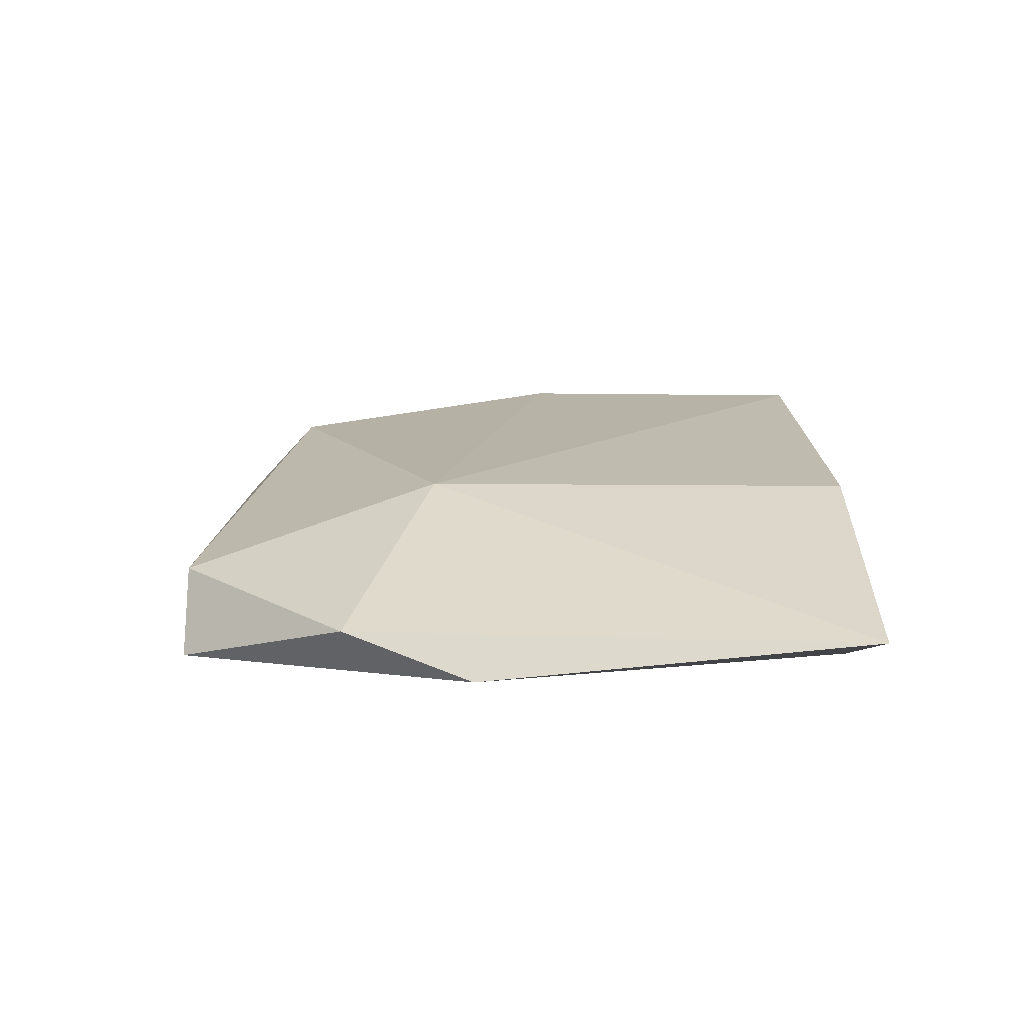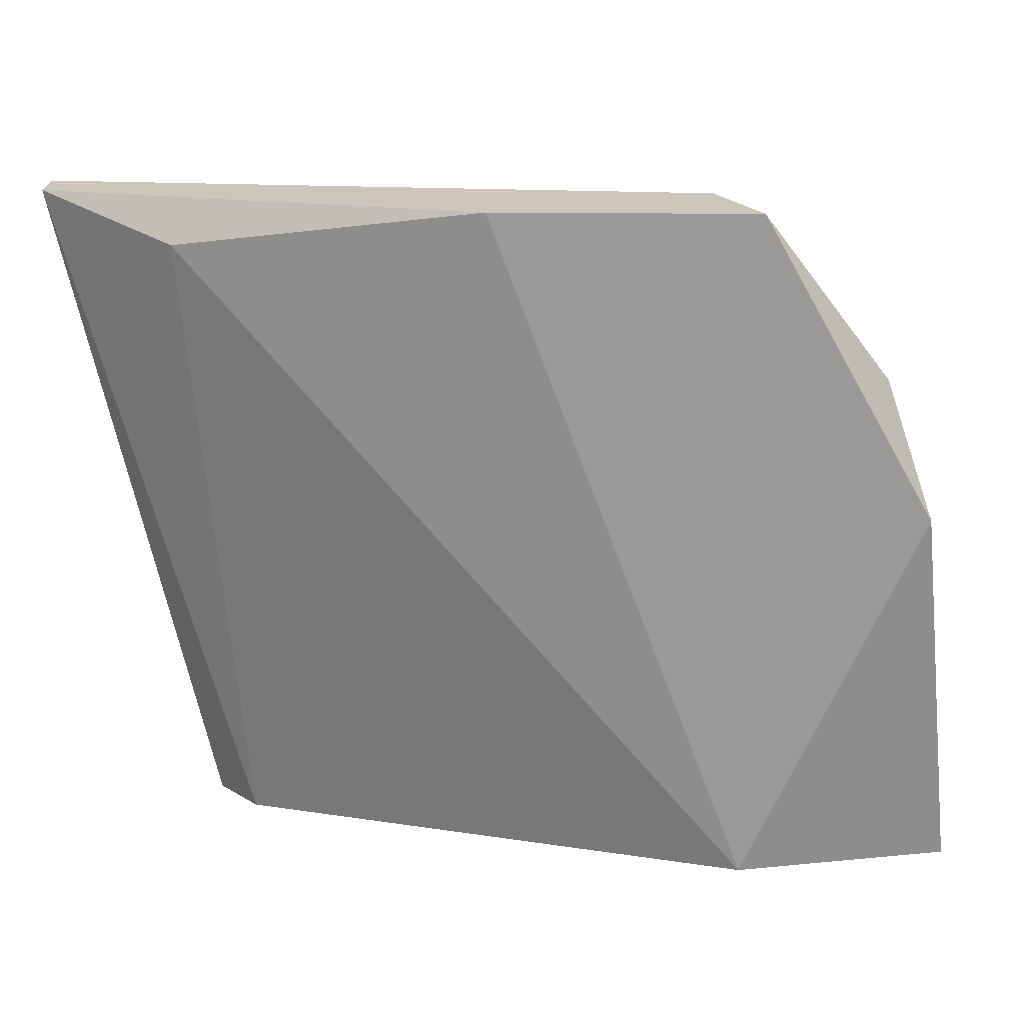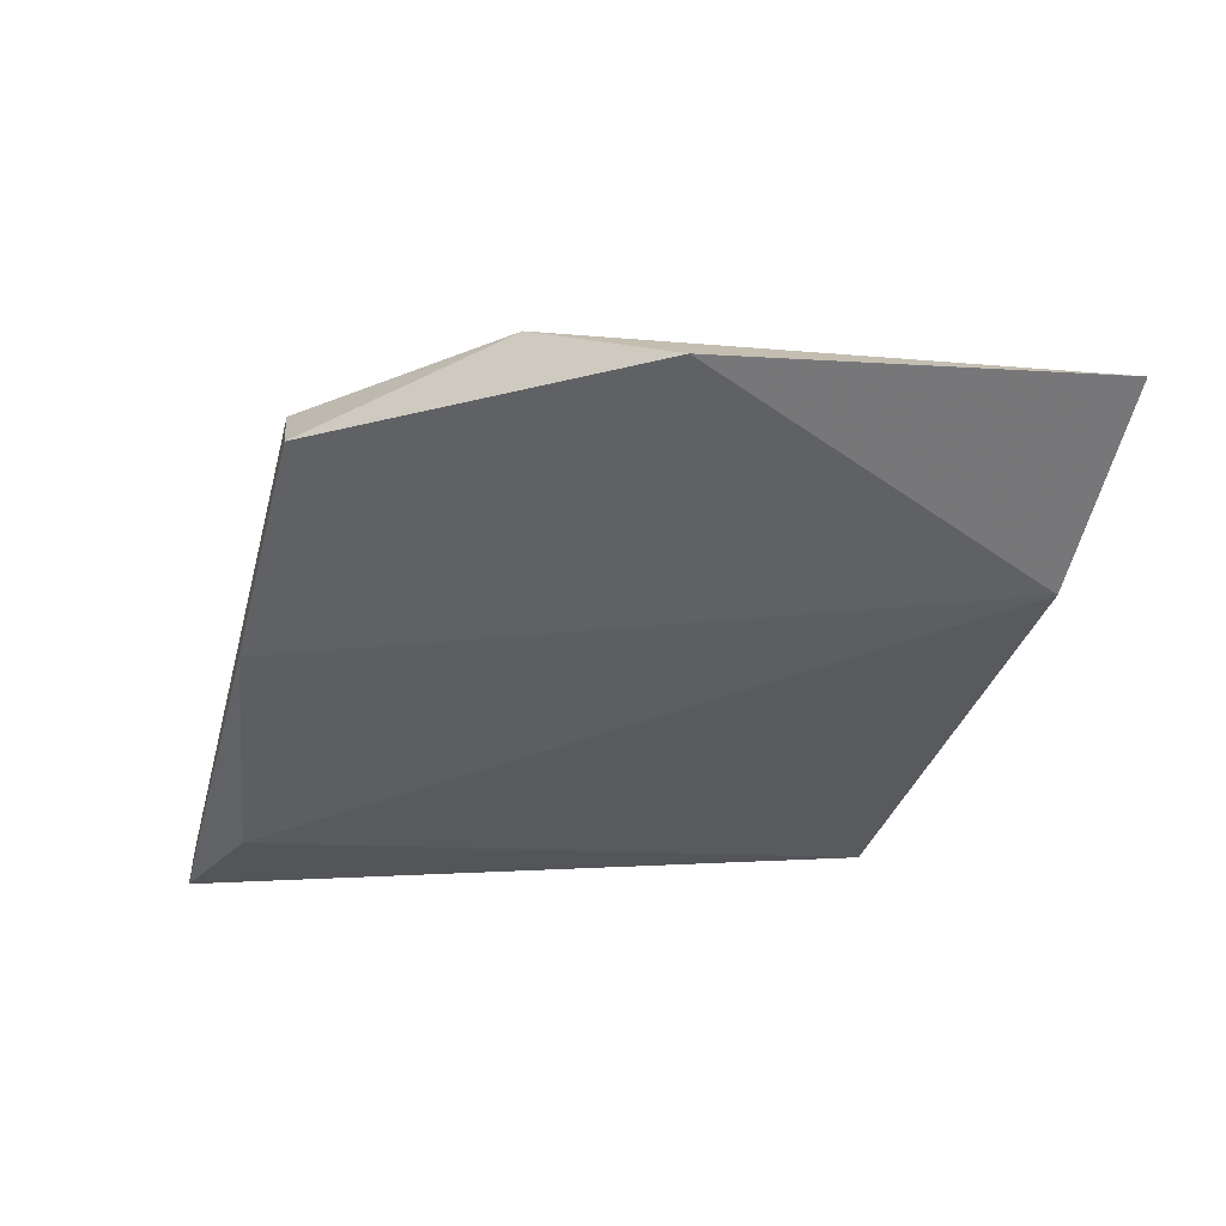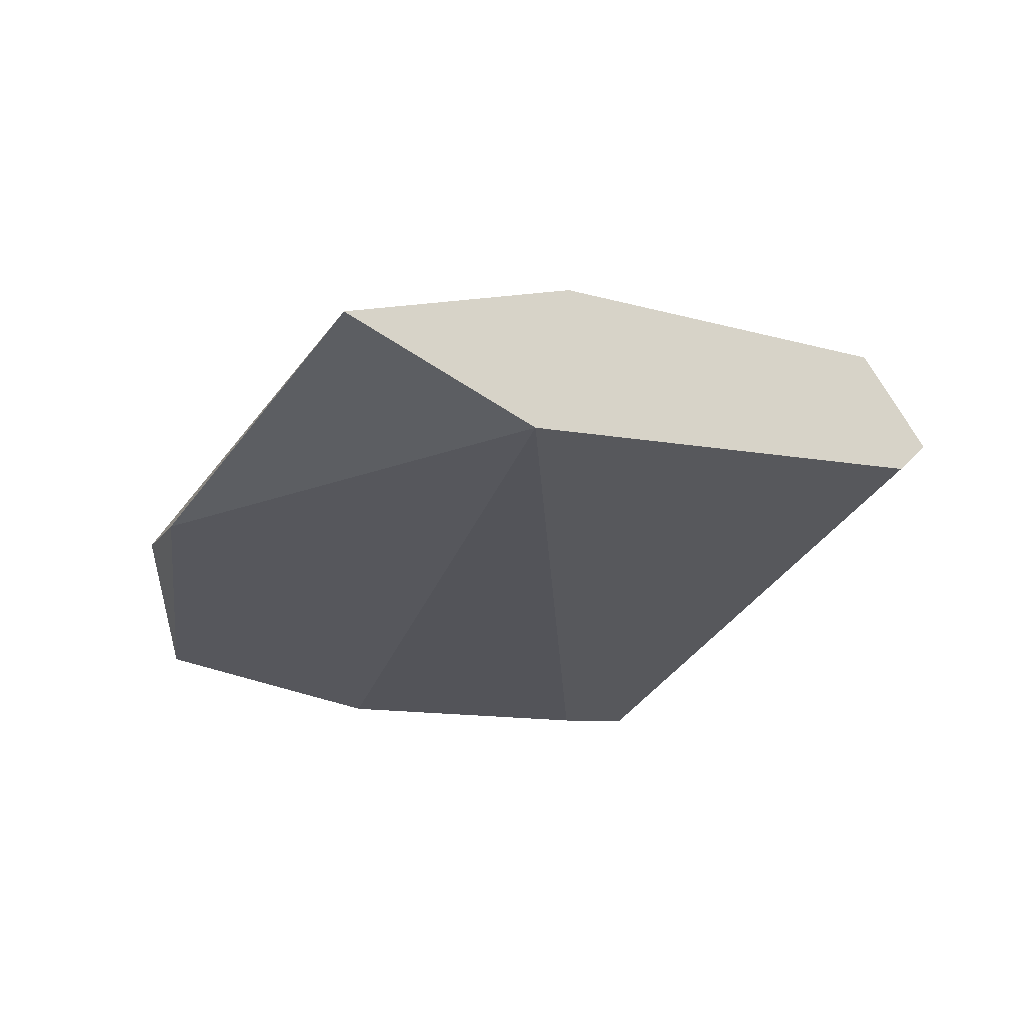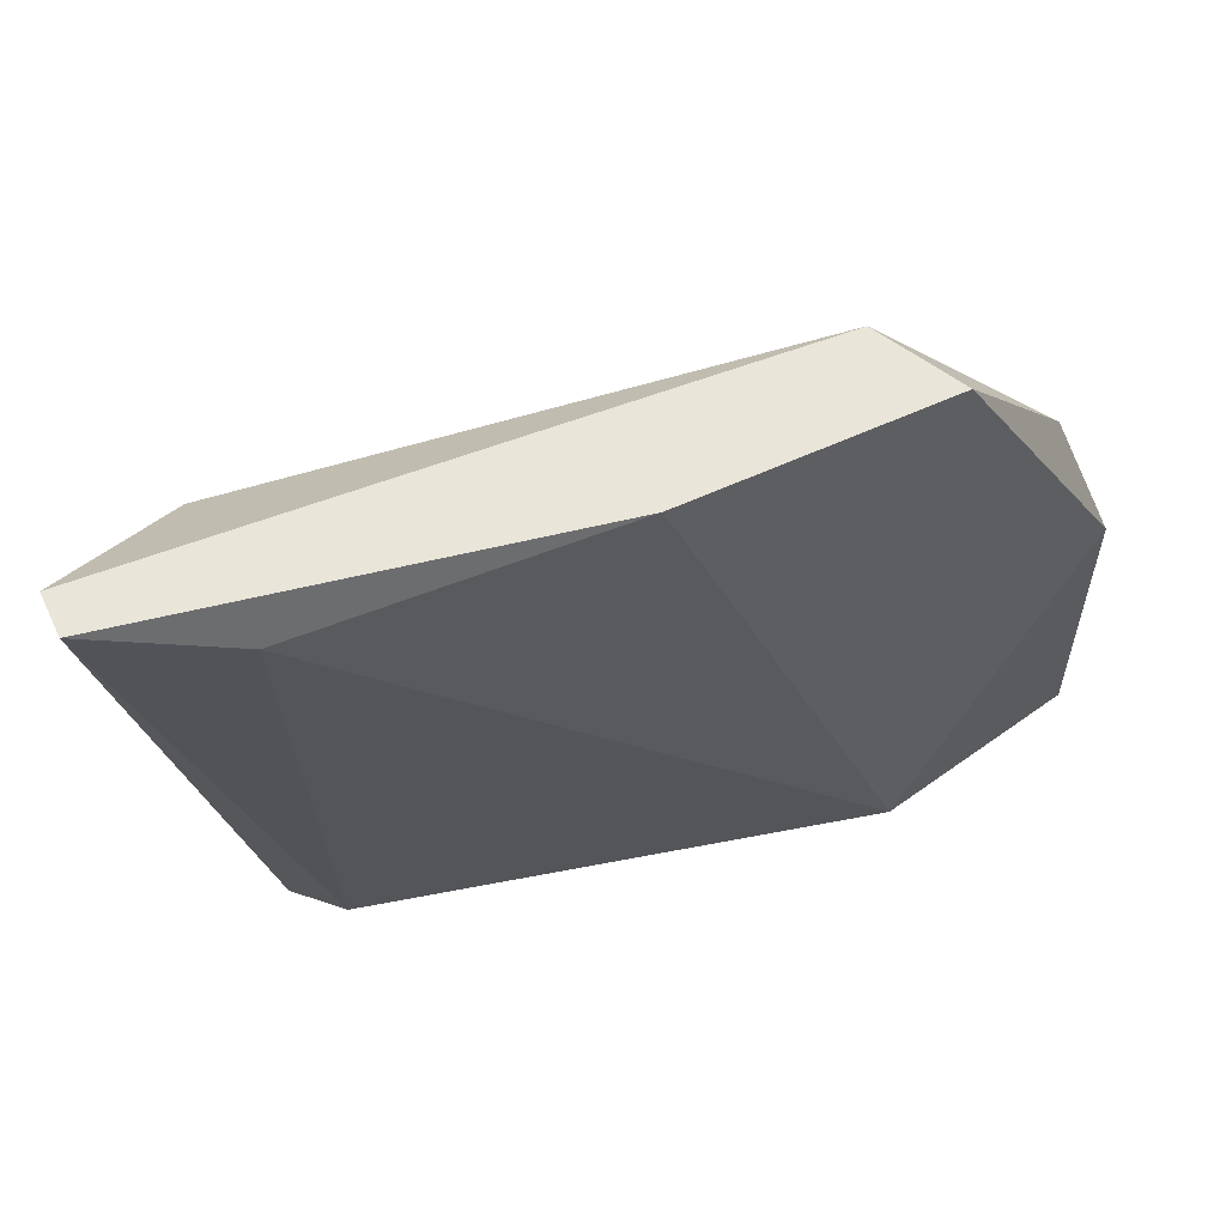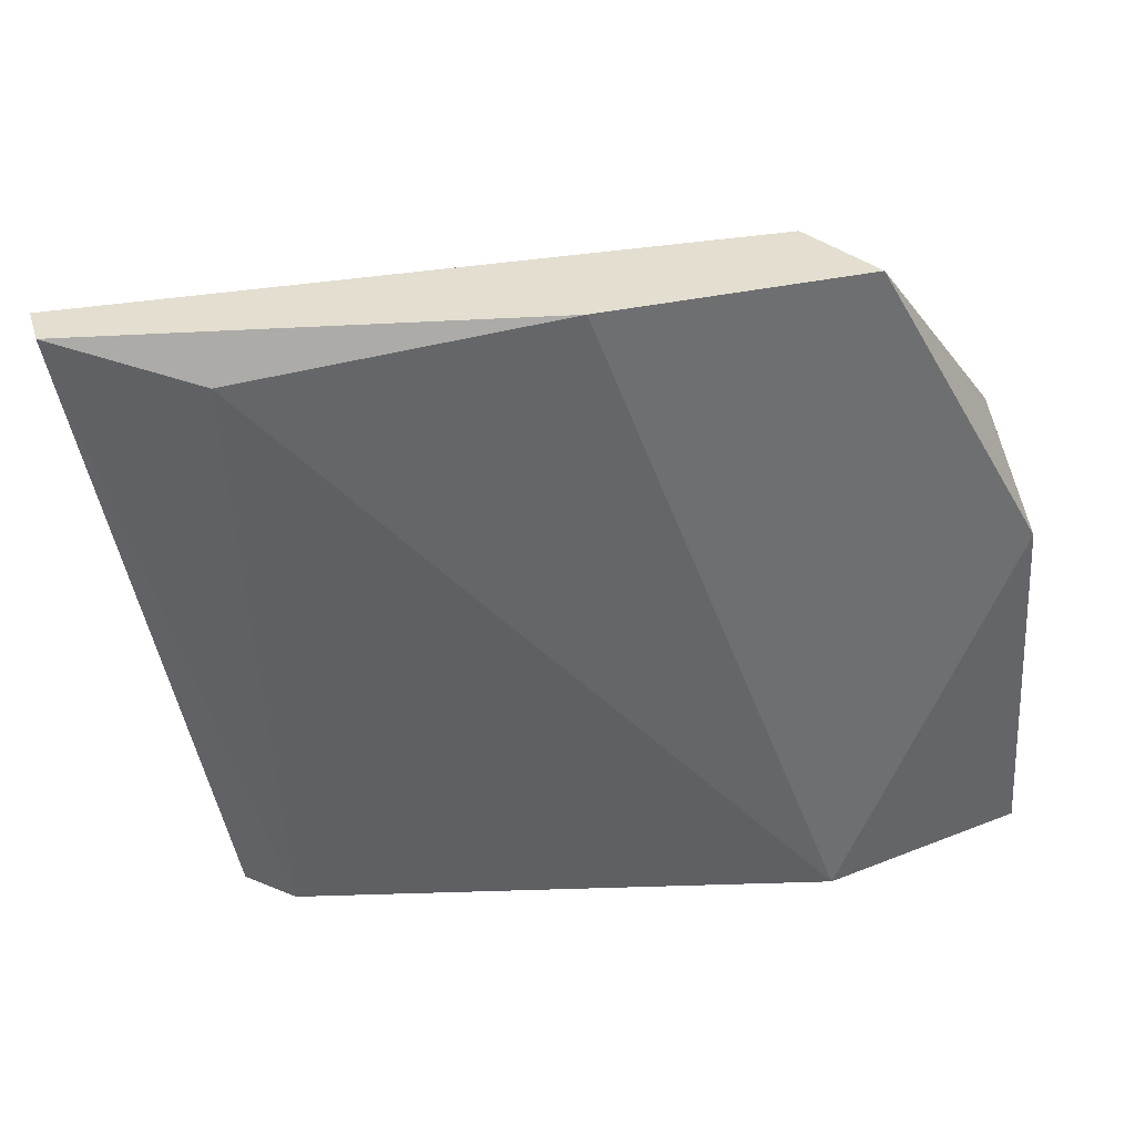
<metadata>
{"format":"obj","ext":"obj","renderer":"f3d","projection":"perspective","resolution":1024,"background":"white","views":[{"elev":4.7,"azim":-90.9,"up":"+Z"},{"elev":20.8,"azim":-178.7,"up":"+Y"},{"elev":-47.0,"azim":-104.6,"up":"+Z"},{"elev":-27.6,"azim":-37.5,"up":"+Z"},{"elev":58.4,"azim":154.6,"up":"+Y"},{"elev":35.7,"azim":163.6,"up":"+Y"}]}
</metadata>
<code>
v 0.03438 0.002843 0.05289
v 0.03438 -0.01456 0.05507
v 0.03003 -0.00151 0.0518
v 0.04852 -0.006948 0.05724
v 0.04634 -0.01456 0.05398
v 0.02785 -0.01456 0.0518
v 0.05069 0.002843 0.05398
v 0.05069 0.002843 0.05289
v 0.03547 -0.003686 0.05507
v 0.02894 -0.004775 0.05072
v 0.03329 0.002843 0.05072
v 0.03329 -0.01456 0.05072
v 0.03982 0.002843 0.05072
v 0.04525 -0.01456 0.05724
v 0.04743 0.000666 0.05615
v 0.04743 0.001754 0.0518
v 0.04743 -0.01456 0.05507
f 1 11 3
f 8 7 17
f 12 17 14
f 10 12 6
f 12 14 6
f 7 8 11
f 12 10 11
f 7 11 1
f 9 15 1
f 15 7 1
f 14 9 2
f 9 6 2
f 6 14 2
f 17 7 4
f 9 14 4
f 14 17 4
f 15 9 4
f 7 15 4
f 8 17 5
f 17 12 5
f 16 8 5
f 12 16 5
f 11 8 13
f 12 11 13
f 8 16 13
f 16 12 13
f 10 6 3
f 6 9 3
f 11 10 3
f 9 1 3

</code>
